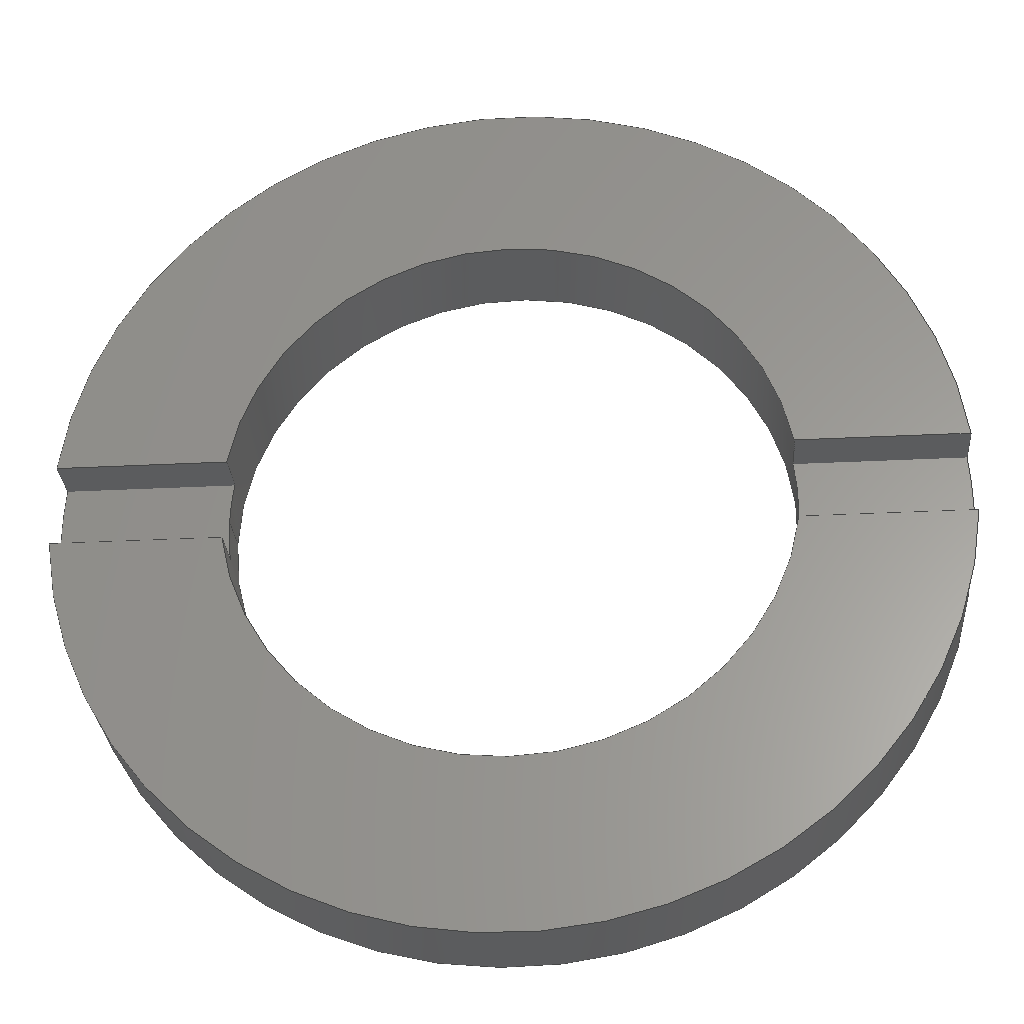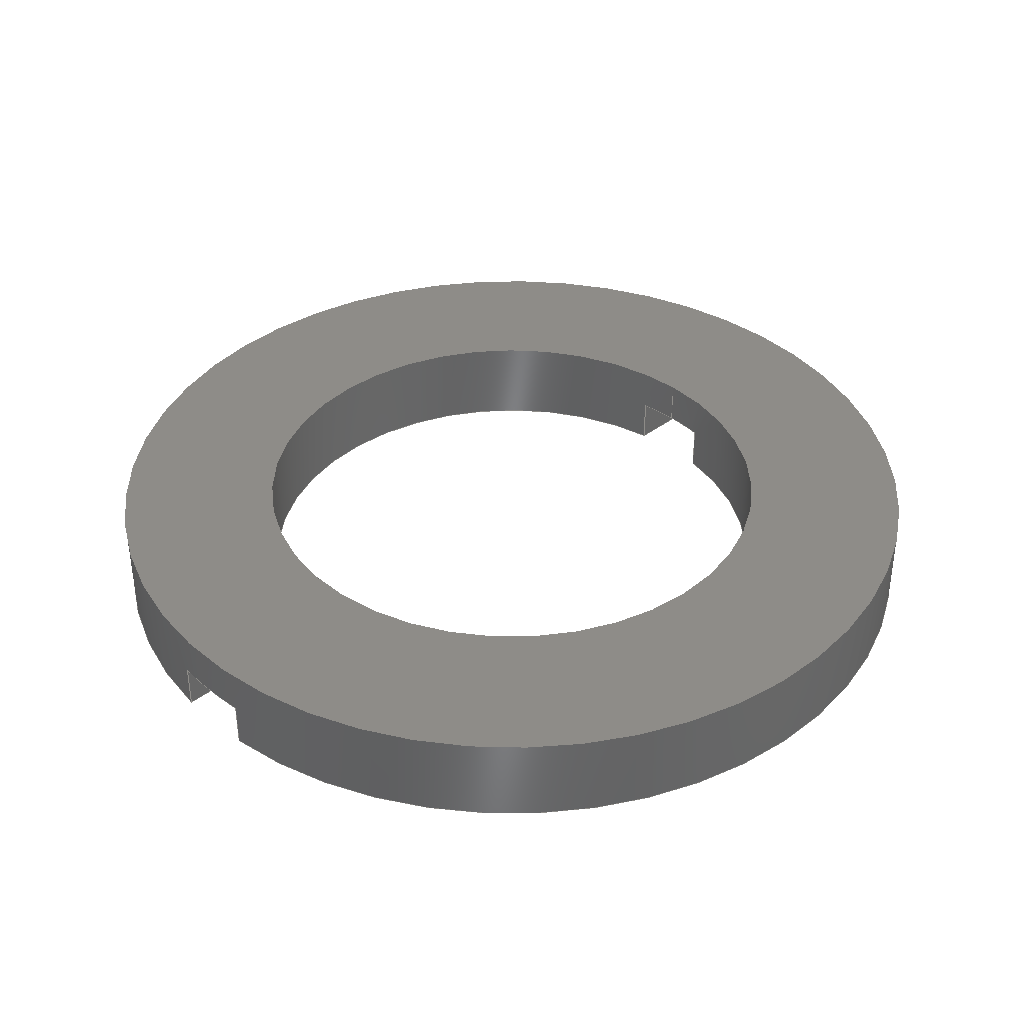
<metadata>
{"format":"step","ext":"stp","renderer":"f3d","projection":"perspective","resolution":1024,"background":"white","views":[{"elev":-28.9,"azim":-175.6,"up":"+Y"},{"elev":37.4,"azim":-44.1,"up":"+Z"}]}
</metadata>
<code>
ISO-10303-21;
DATA;
#1=MECHANICAL_DESIGN_GEOMETRIC_PRESENTATION_REPRESENTATION('',(#4),#384);
#2=SHAPE_REPRESENTATION_RELATIONSHIP('SRR','None',#391,#3);
#3=ADVANCED_BREP_SHAPE_REPRESENTATION('',(#5),#383);
#4=STYLED_ITEM('',(#400),#5);
#5=MANIFOLD_SOLID_BREP('Solid1',#210);
#6=FACE_BOUND('',#42,.T.);
#7=CYLINDRICAL_SURFACE('',#242,15);
#8=CYLINDRICAL_SURFACE('',#248,23.98);
#9=CIRCLE('',#232,15);
#10=CIRCLE('',#233,23.98);
#11=CIRCLE('',#234,23.98);
#12=CIRCLE('',#235,15);
#13=CIRCLE('',#237,15);
#14=CIRCLE('',#238,23.98);
#15=CIRCLE('',#243,15);
#16=CIRCLE('',#244,15);
#17=CIRCLE('',#245,15);
#18=CIRCLE('',#247,23.98);
#19=CIRCLE('',#249,23.98);
#20=CIRCLE('',#250,23.98);
#21=FACE_OUTER_BOUND('',#32,.T.);
#22=FACE_OUTER_BOUND('',#33,.T.);
#23=FACE_OUTER_BOUND('',#34,.T.);
#24=FACE_OUTER_BOUND('',#35,.T.);
#25=FACE_OUTER_BOUND('',#36,.T.);
#26=FACE_OUTER_BOUND('',#37,.T.);
#27=FACE_OUTER_BOUND('',#38,.T.);
#28=FACE_OUTER_BOUND('',#39,.T.);
#29=FACE_OUTER_BOUND('',#40,.T.);
#30=FACE_OUTER_BOUND('',#41,.T.);
#31=FACE_OUTER_BOUND('',#43,.T.);
#32=EDGE_LOOP('',(#130,#131,#132,#133));
#33=EDGE_LOOP('',(#134,#135,#136,#137,#138,#139));
#34=EDGE_LOOP('',(#140,#141,#142,#143));
#35=EDGE_LOOP('',(#144,#145,#146,#147));
#36=EDGE_LOOP('',(#148,#149,#150,#151));
#37=EDGE_LOOP('',(#152,#153,#154,#155));
#38=EDGE_LOOP('',(#156,#157,#158,#159,#160,#161,#162,#163,#164,#165,#166,
#167));
#39=EDGE_LOOP('',(#168,#169,#170,#171));
#40=EDGE_LOOP('',(#172,#173,#174,#175,#176,#177,#178,#179,#180,#181,#182,
#183));
#41=EDGE_LOOP('',(#184));
#42=EDGE_LOOP('',(#185));
#43=EDGE_LOOP('',(#186,#187,#188,#189));
#44=LINE('',#323,#62);
#45=LINE('',#325,#63);
#46=LINE('',#327,#64);
#47=LINE('',#328,#65);
#48=LINE('',#334,#66);
#49=LINE('',#344,#67);
#50=LINE('',#347,#68);
#51=LINE('',#350,#69);
#52=LINE('',#352,#70);
#53=LINE('',#353,#71);
#54=LINE('',#356,#72);
#55=LINE('',#358,#73);
#56=LINE('',#359,#74);
#57=LINE('',#362,#75);
#58=LINE('',#364,#76);
#59=LINE('',#365,#77);
#60=LINE('',#369,#78);
#61=LINE('',#377,#79);
#62=VECTOR('',#257,1);
#63=VECTOR('',#258,1);
#64=VECTOR('',#259,1);
#65=VECTOR('',#260,1);
#66=VECTOR('',#265,1);
#67=VECTOR('',#276,1);
#68=VECTOR('',#279,1);
#69=VECTOR('',#282,1);
#70=VECTOR('',#283,1);
#71=VECTOR('',#284,1);
#72=VECTOR('',#287,1);
#73=VECTOR('',#288,1);
#74=VECTOR('',#289,1);
#75=VECTOR('',#292,1);
#76=VECTOR('',#293,1);
#77=VECTOR('',#294,1);
#78=VECTOR('',#299,15);
#79=VECTOR('',#312,23.98);
#80=VERTEX_POINT('',#321);
#81=VERTEX_POINT('',#322);
#82=VERTEX_POINT('',#324);
#83=VERTEX_POINT('',#326);
#84=VERTEX_POINT('',#330);
#85=VERTEX_POINT('',#331);
#86=VERTEX_POINT('',#333);
#87=VERTEX_POINT('',#335);
#88=VERTEX_POINT('',#340);
#89=VERTEX_POINT('',#341);
#90=VERTEX_POINT('',#343);
#91=VERTEX_POINT('',#345);
#92=VERTEX_POINT('',#349);
#93=VERTEX_POINT('',#351);
#94=VERTEX_POINT('',#355);
#95=VERTEX_POINT('',#357);
#96=VERTEX_POINT('',#361);
#97=VERTEX_POINT('',#363);
#98=VERTEX_POINT('',#368);
#99=VERTEX_POINT('',#375);
#100=EDGE_CURVE('',#80,#81,#44,.T.);
#101=EDGE_CURVE('',#80,#82,#45,.T.);
#102=EDGE_CURVE('',#83,#82,#46,.T.);
#103=EDGE_CURVE('',#81,#83,#47,.T.);
#104=EDGE_CURVE('',#84,#85,#9,.T.);
#105=EDGE_CURVE('',#86,#84,#48,.T.);
#106=EDGE_CURVE('',#87,#86,#10,.T.);
#107=EDGE_CURVE('',#82,#87,#11,.T.);
#108=EDGE_CURVE('',#85,#80,#12,.T.);
#109=EDGE_CURVE('',#88,#89,#13,.T.);
#110=EDGE_CURVE('',#90,#88,#49,.T.);
#111=EDGE_CURVE('',#91,#90,#14,.T.);
#112=EDGE_CURVE('',#89,#91,#50,.T.);
#113=EDGE_CURVE('',#92,#84,#51,.T.);
#114=EDGE_CURVE('',#93,#92,#52,.T.);
#115=EDGE_CURVE('',#86,#93,#53,.T.);
#116=EDGE_CURVE('',#89,#94,#54,.T.);
#117=EDGE_CURVE('',#95,#91,#55,.T.);
#118=EDGE_CURVE('',#94,#95,#56,.T.);
#119=EDGE_CURVE('',#96,#88,#57,.T.);
#120=EDGE_CURVE('',#97,#96,#58,.T.);
#121=EDGE_CURVE('',#90,#97,#59,.T.);
#122=EDGE_CURVE('',#92,#94,#15,.T.);
#123=EDGE_CURVE('',#85,#98,#60,.T.);
#124=EDGE_CURVE('',#98,#98,#16,.T.);
#125=EDGE_CURVE('',#96,#81,#17,.T.);
#126=EDGE_CURVE('',#93,#95,#18,.T.);
#127=EDGE_CURVE('',#99,#99,#19,.T.);
#128=EDGE_CURVE('',#99,#87,#61,.T.);
#129=EDGE_CURVE('',#97,#83,#20,.T.);
#130=ORIENTED_EDGE('',*,*,#100,.F.);
#131=ORIENTED_EDGE('',*,*,#101,.T.);
#132=ORIENTED_EDGE('',*,*,#102,.F.);
#133=ORIENTED_EDGE('',*,*,#103,.F.);
#134=ORIENTED_EDGE('',*,*,#104,.F.);
#135=ORIENTED_EDGE('',*,*,#105,.F.);
#136=ORIENTED_EDGE('',*,*,#106,.F.);
#137=ORIENTED_EDGE('',*,*,#107,.F.);
#138=ORIENTED_EDGE('',*,*,#101,.F.);
#139=ORIENTED_EDGE('',*,*,#108,.F.);
#140=ORIENTED_EDGE('',*,*,#109,.F.);
#141=ORIENTED_EDGE('',*,*,#110,.F.);
#142=ORIENTED_EDGE('',*,*,#111,.F.);
#143=ORIENTED_EDGE('',*,*,#112,.F.);
#144=ORIENTED_EDGE('',*,*,#113,.F.);
#145=ORIENTED_EDGE('',*,*,#114,.F.);
#146=ORIENTED_EDGE('',*,*,#115,.F.);
#147=ORIENTED_EDGE('',*,*,#105,.T.);
#148=ORIENTED_EDGE('',*,*,#116,.F.);
#149=ORIENTED_EDGE('',*,*,#112,.T.);
#150=ORIENTED_EDGE('',*,*,#117,.F.);
#151=ORIENTED_EDGE('',*,*,#118,.F.);
#152=ORIENTED_EDGE('',*,*,#119,.F.);
#153=ORIENTED_EDGE('',*,*,#120,.F.);
#154=ORIENTED_EDGE('',*,*,#121,.F.);
#155=ORIENTED_EDGE('',*,*,#110,.T.);
#156=ORIENTED_EDGE('',*,*,#119,.T.);
#157=ORIENTED_EDGE('',*,*,#109,.T.);
#158=ORIENTED_EDGE('',*,*,#116,.T.);
#159=ORIENTED_EDGE('',*,*,#122,.F.);
#160=ORIENTED_EDGE('',*,*,#113,.T.);
#161=ORIENTED_EDGE('',*,*,#104,.T.);
#162=ORIENTED_EDGE('',*,*,#123,.T.);
#163=ORIENTED_EDGE('',*,*,#124,.F.);
#164=ORIENTED_EDGE('',*,*,#123,.F.);
#165=ORIENTED_EDGE('',*,*,#108,.T.);
#166=ORIENTED_EDGE('',*,*,#100,.T.);
#167=ORIENTED_EDGE('',*,*,#125,.F.);
#168=ORIENTED_EDGE('',*,*,#118,.T.);
#169=ORIENTED_EDGE('',*,*,#126,.F.);
#170=ORIENTED_EDGE('',*,*,#114,.T.);
#171=ORIENTED_EDGE('',*,*,#122,.T.);
#172=ORIENTED_EDGE('',*,*,#127,.F.);
#173=ORIENTED_EDGE('',*,*,#128,.T.);
#174=ORIENTED_EDGE('',*,*,#106,.T.);
#175=ORIENTED_EDGE('',*,*,#115,.T.);
#176=ORIENTED_EDGE('',*,*,#126,.T.);
#177=ORIENTED_EDGE('',*,*,#117,.T.);
#178=ORIENTED_EDGE('',*,*,#111,.T.);
#179=ORIENTED_EDGE('',*,*,#121,.T.);
#180=ORIENTED_EDGE('',*,*,#129,.T.);
#181=ORIENTED_EDGE('',*,*,#102,.T.);
#182=ORIENTED_EDGE('',*,*,#107,.T.);
#183=ORIENTED_EDGE('',*,*,#128,.F.);
#184=ORIENTED_EDGE('',*,*,#127,.T.);
#185=ORIENTED_EDGE('',*,*,#124,.T.);
#186=ORIENTED_EDGE('',*,*,#120,.T.);
#187=ORIENTED_EDGE('',*,*,#125,.T.);
#188=ORIENTED_EDGE('',*,*,#103,.T.);
#189=ORIENTED_EDGE('',*,*,#129,.F.);
#190=PLANE('',#230);
#191=PLANE('',#231);
#192=PLANE('',#236);
#193=PLANE('',#239);
#194=PLANE('',#240);
#195=PLANE('',#241);
#196=PLANE('',#246);
#197=PLANE('',#251);
#198=PLANE('',#252);
#199=ADVANCED_FACE('',(#21),#190,.F.);
#200=ADVANCED_FACE('',(#22),#191,.F.);
#201=ADVANCED_FACE('',(#23),#192,.F.);
#202=ADVANCED_FACE('',(#24),#193,.F.);
#203=ADVANCED_FACE('',(#25),#194,.F.);
#204=ADVANCED_FACE('',(#26),#195,.F.);
#205=ADVANCED_FACE('',(#27),#7,.F.);
#206=ADVANCED_FACE('',(#28),#196,.F.);
#207=ADVANCED_FACE('',(#29),#8,.T.);
#208=ADVANCED_FACE('',(#30,#6),#197,.T.);
#209=ADVANCED_FACE('',(#31),#198,.F.);
#210=CLOSED_SHELL('',(#199,#200,#201,#202,#203,#204,#205,#206,#207,#208,
#209));
#211=DERIVED_UNIT_ELEMENT(#213,1);
#212=DERIVED_UNIT_ELEMENT(#386,3);
#213=(
MASS_UNIT()
NAMED_UNIT(*)
SI_UNIT($,.GRAM.)
);
#214=DERIVED_UNIT((#211,#212));
#215=MEASURE_REPRESENTATION_ITEM('density measure',
POSITIVE_RATIO_MEASURE(1),#214);
#216=PROPERTY_DEFINITION_REPRESENTATION(#221,#218);
#217=PROPERTY_DEFINITION_REPRESENTATION(#222,#219);
#218=REPRESENTATION('material name',(#220),#383);
#219=REPRESENTATION('density',(#215),#383);
#220=DESCRIPTIVE_REPRESENTATION_ITEM('Generic','Generic');
#221=PROPERTY_DEFINITION('material property','material name',#393);
#222=PROPERTY_DEFINITION('material property','density of part',#393);
#223=DATE_TIME_ROLE('creation_date');
#224=APPLIED_DATE_AND_TIME_ASSIGNMENT(#225,#223,(#393));
#225=DATE_AND_TIME(#226,#227);
#226=CALENDAR_DATE(2021,29,7);
#227=LOCAL_TIME(8,49,49,#228);
#228=COORDINATED_UNIVERSAL_TIME_OFFSET(0,0,.BEHIND.);
#229=AXIS2_PLACEMENT_3D('placement',#319,#253,#254);
#230=AXIS2_PLACEMENT_3D('',#320,#255,#256);
#231=AXIS2_PLACEMENT_3D('',#329,#261,#262);
#232=AXIS2_PLACEMENT_3D('',#332,#263,#264);
#233=AXIS2_PLACEMENT_3D('',#336,#266,#267);
#234=AXIS2_PLACEMENT_3D('',#337,#268,#269);
#235=AXIS2_PLACEMENT_3D('',#338,#270,#271);
#236=AXIS2_PLACEMENT_3D('',#339,#272,#273);
#237=AXIS2_PLACEMENT_3D('',#342,#274,#275);
#238=AXIS2_PLACEMENT_3D('',#346,#277,#278);
#239=AXIS2_PLACEMENT_3D('',#348,#280,#281);
#240=AXIS2_PLACEMENT_3D('',#354,#285,#286);
#241=AXIS2_PLACEMENT_3D('',#360,#290,#291);
#242=AXIS2_PLACEMENT_3D('',#366,#295,#296);
#243=AXIS2_PLACEMENT_3D('',#367,#297,#298);
#244=AXIS2_PLACEMENT_3D('',#370,#300,#301);
#245=AXIS2_PLACEMENT_3D('',#371,#302,#303);
#246=AXIS2_PLACEMENT_3D('',#372,#304,#305);
#247=AXIS2_PLACEMENT_3D('',#373,#306,#307);
#248=AXIS2_PLACEMENT_3D('',#374,#308,#309);
#249=AXIS2_PLACEMENT_3D('',#376,#310,#311);
#250=AXIS2_PLACEMENT_3D('',#378,#313,#314);
#251=AXIS2_PLACEMENT_3D('',#379,#315,#316);
#252=AXIS2_PLACEMENT_3D('',#380,#317,#318);
#253=DIRECTION('axis',(0,0,1));
#254=DIRECTION('refdir',(1,0,0));
#255=DIRECTION('center_axis',(0,-1,0));
#256=DIRECTION('ref_axis',(1,0,0));
#257=DIRECTION('',(0,0,-1));
#258=DIRECTION('',(1,0,0));
#259=DIRECTION('',(0,0,1));
#260=DIRECTION('',(1,0,0));
#261=DIRECTION('center_axis',(0,0,1));
#262=DIRECTION('ref_axis',(1,0,0));
#263=DIRECTION('center_axis',(0,0,-1));
#264=DIRECTION('ref_axis',(-1,0,0));
#265=DIRECTION('',(-1,0,0));
#266=DIRECTION('center_axis',(0,0,1));
#267=DIRECTION('ref_axis',(-1,0,0));
#268=DIRECTION('center_axis',(0,0,1));
#269=DIRECTION('ref_axis',(-1,0,0));
#270=DIRECTION('center_axis',(0,0,-1));
#271=DIRECTION('ref_axis',(-1,0,0));
#272=DIRECTION('center_axis',(0,0,1));
#273=DIRECTION('ref_axis',(1,0,0));
#274=DIRECTION('center_axis',(0,0,-1));
#275=DIRECTION('ref_axis',(-1,0,0));
#276=DIRECTION('',(1,0,0));
#277=DIRECTION('center_axis',(0,0,1));
#278=DIRECTION('ref_axis',(-1,0,0));
#279=DIRECTION('',(-1,0,0));
#280=DIRECTION('center_axis',(0,1,0));
#281=DIRECTION('ref_axis',(-1,0,0));
#282=DIRECTION('',(0,0,1));
#283=DIRECTION('',(-1,0,0));
#284=DIRECTION('',(0,0,-1));
#285=DIRECTION('center_axis',(0,1,0));
#286=DIRECTION('ref_axis',(-1,0,0));
#287=DIRECTION('',(0,0,-1));
#288=DIRECTION('',(0,0,1));
#289=DIRECTION('',(-1,0,0));
#290=DIRECTION('center_axis',(0,-1,0));
#291=DIRECTION('ref_axis',(1,0,0));
#292=DIRECTION('',(0,0,1));
#293=DIRECTION('',(1,0,0));
#294=DIRECTION('',(0,0,-1));
#295=DIRECTION('center_axis',(0,0,1));
#296=DIRECTION('ref_axis',(-1,0,0));
#297=DIRECTION('center_axis',(0,0,1));
#298=DIRECTION('ref_axis',(-1,0,0));
#299=DIRECTION('',(0,0,1));
#300=DIRECTION('center_axis',(0,0,-1));
#301=DIRECTION('ref_axis',(-1,0,0));
#302=DIRECTION('center_axis',(0,0,1));
#303=DIRECTION('ref_axis',(-1,0,0));
#304=DIRECTION('center_axis',(0,0,1));
#305=DIRECTION('ref_axis',(1,0,0));
#306=DIRECTION('center_axis',(0,0,1));
#307=DIRECTION('ref_axis',(-1,0,0));
#308=DIRECTION('center_axis',(0,0,1));
#309=DIRECTION('ref_axis',(-1,0,0));
#310=DIRECTION('center_axis',(0,0,1));
#311=DIRECTION('ref_axis',(-1,0,0));
#312=DIRECTION('',(0,0,-1));
#313=DIRECTION('center_axis',(0,0,1));
#314=DIRECTION('ref_axis',(-1,0,0));
#315=DIRECTION('center_axis',(0,0,1));
#316=DIRECTION('ref_axis',(1,0,0));
#317=DIRECTION('center_axis',(0,0,1));
#318=DIRECTION('ref_axis',(1,0,0));
#319=CARTESIAN_POINT('',(0,0,0));
#320=CARTESIAN_POINT('Origin',(-28,-2.25,0));
#321=CARTESIAN_POINT('',(14.83,-2.25,2.5));
#322=CARTESIAN_POINT('',(14.83,-2.25,0));
#323=CARTESIAN_POINT('',(14.83,-2.25,0));
#324=CARTESIAN_POINT('',(23.88,-2.25,2.5));
#325=CARTESIAN_POINT('',(28,-2.25,2.5));
#326=CARTESIAN_POINT('',(23.88,-2.25,0));
#327=CARTESIAN_POINT('',(23.88,-2.25,0));
#328=CARTESIAN_POINT('',(-14,-2.25,0));
#329=CARTESIAN_POINT('Origin',(0,0,2.5));
#330=CARTESIAN_POINT('',(14.83,2.25,2.5));
#331=CARTESIAN_POINT('',(15,1.837e-15,2.5));
#332=CARTESIAN_POINT('Origin',(0,0,2.5));
#333=CARTESIAN_POINT('',(23.88,2.25,2.5));
#334=CARTESIAN_POINT('',(-28,2.25,2.5));
#335=CARTESIAN_POINT('',(23.98,2.937e-15,2.5));
#336=CARTESIAN_POINT('Origin',(0,0,2.5));
#337=CARTESIAN_POINT('Origin',(0,0,2.5));
#338=CARTESIAN_POINT('Origin',(0,0,2.5));
#339=CARTESIAN_POINT('Origin',(0,0,2.5));
#340=CARTESIAN_POINT('',(-14.83,-2.25,2.5));
#341=CARTESIAN_POINT('',(-14.83,2.25,2.5));
#342=CARTESIAN_POINT('Origin',(0,0,2.5));
#343=CARTESIAN_POINT('',(-23.88,-2.25,2.5));
#344=CARTESIAN_POINT('',(28,-2.25,2.5));
#345=CARTESIAN_POINT('',(-23.88,2.25,2.5));
#346=CARTESIAN_POINT('Origin',(0,0,2.5));
#347=CARTESIAN_POINT('',(-28,2.25,2.5));
#348=CARTESIAN_POINT('Origin',(28,2.25,0));
#349=CARTESIAN_POINT('',(14.83,2.25,0));
#350=CARTESIAN_POINT('',(14.83,2.25,0));
#351=CARTESIAN_POINT('',(23.88,2.25,0));
#352=CARTESIAN_POINT('',(14,2.25,0));
#353=CARTESIAN_POINT('',(23.88,2.25,0));
#354=CARTESIAN_POINT('Origin',(28,2.25,0));
#355=CARTESIAN_POINT('',(-14.83,2.25,0));
#356=CARTESIAN_POINT('',(-14.83,2.25,0));
#357=CARTESIAN_POINT('',(-23.88,2.25,0));
#358=CARTESIAN_POINT('',(-23.88,2.25,0));
#359=CARTESIAN_POINT('',(14,2.25,0));
#360=CARTESIAN_POINT('Origin',(-28,-2.25,0));
#361=CARTESIAN_POINT('',(-14.83,-2.25,0));
#362=CARTESIAN_POINT('',(-14.83,-2.25,0));
#363=CARTESIAN_POINT('',(-23.88,-2.25,0));
#364=CARTESIAN_POINT('',(-14,-2.25,0));
#365=CARTESIAN_POINT('',(-23.88,-2.25,0));
#366=CARTESIAN_POINT('Origin',(0,0,0));
#367=CARTESIAN_POINT('Origin',(0,0,0));
#368=CARTESIAN_POINT('',(15,1.837e-15,5));
#369=CARTESIAN_POINT('',(15,1.837e-15,0));
#370=CARTESIAN_POINT('Origin',(0,0,5));
#371=CARTESIAN_POINT('Origin',(0,0,0));
#372=CARTESIAN_POINT('Origin',(-1.825e-15,0,0));
#373=CARTESIAN_POINT('Origin',(0,0,0));
#374=CARTESIAN_POINT('Origin',(0,0,0));
#375=CARTESIAN_POINT('',(23.98,2.937e-15,5));
#376=CARTESIAN_POINT('Origin',(0,0,5));
#377=CARTESIAN_POINT('',(23.98,2.937e-15,0));
#378=CARTESIAN_POINT('Origin',(0,0,0));
#379=CARTESIAN_POINT('Origin',(-1.825e-15,0,5));
#380=CARTESIAN_POINT('Origin',(-1.825e-15,0,0));
#381=UNCERTAINTY_MEASURE_WITH_UNIT(LENGTH_MEASURE(0.01),#385,
'DISTANCE_ACCURACY_VALUE',
'Maximum model space distance between geometric entities at asserted c
onnectivities');
#382=UNCERTAINTY_MEASURE_WITH_UNIT(LENGTH_MEASURE(0.01),#385,
'DISTANCE_ACCURACY_VALUE',
'Maximum model space distance between geometric entities at asserted c
onnectivities');
#383=(
GEOMETRIC_REPRESENTATION_CONTEXT(3)
GLOBAL_UNCERTAINTY_ASSIGNED_CONTEXT((#381))
GLOBAL_UNIT_ASSIGNED_CONTEXT((#385,#388,#387))
REPRESENTATION_CONTEXT('','3D')
);
#384=(
GEOMETRIC_REPRESENTATION_CONTEXT(3)
GLOBAL_UNCERTAINTY_ASSIGNED_CONTEXT((#382))
GLOBAL_UNIT_ASSIGNED_CONTEXT((#385,#388,#387))
REPRESENTATION_CONTEXT('','3D')
);
#385=(
LENGTH_UNIT()
NAMED_UNIT(*)
SI_UNIT(.MILLI.,.METRE.)
);
#386=(
LENGTH_UNIT()
NAMED_UNIT(*)
SI_UNIT(.CENTI.,.METRE.)
);
#387=(
NAMED_UNIT(*)
SI_UNIT($,.STERADIAN.)
SOLID_ANGLE_UNIT()
);
#388=(
NAMED_UNIT(*)
PLANE_ANGLE_UNIT()
SI_UNIT($,.RADIAN.)
);
#389=SHAPE_DEFINITION_REPRESENTATION(#390,#391);
#390=PRODUCT_DEFINITION_SHAPE('',$,#393);
#391=SHAPE_REPRESENTATION('',(#229),#383);
#392=PRODUCT_DEFINITION_CONTEXT('part definition',#397,'design');
#393=PRODUCT_DEFINITION('PEEK_FunnelRing_M48x2_11',
'PEEK_FunnelRing_M48x2_11',#394,#392);
#394=PRODUCT_DEFINITION_FORMATION('',$,#399);
#395=PRODUCT_RELATED_PRODUCT_CATEGORY('PEEK_FunnelRing_M48x2_11',
'PEEK_FunnelRing_M48x2_11',(#399));
#396=APPLICATION_PROTOCOL_DEFINITION('international standard',
'automotive_design',2009,#397);
#397=APPLICATION_CONTEXT(
'Core Data for Automotive Mechanical Design Process');
#398=PRODUCT_CONTEXT('part definition',#397,'mechanical');
#399=PRODUCT('PEEK_FunnelRing_M48x2_11','PEEK_FunnelRing_M48x2_11',$,(#398));
#400=PRESENTATION_STYLE_ASSIGNMENT((#401));
#401=SURFACE_STYLE_USAGE(.BOTH.,#402);
#402=SURFACE_SIDE_STYLE('',(#403));
#403=SURFACE_STYLE_FILL_AREA(#404);
#404=FILL_AREA_STYLE('',(#405));
#405=FILL_AREA_STYLE_COLOUR('',#406);
#406=COLOUR_RGB('',0,0,0);
ENDSEC;
END-ISO-10303-21;

</code>
